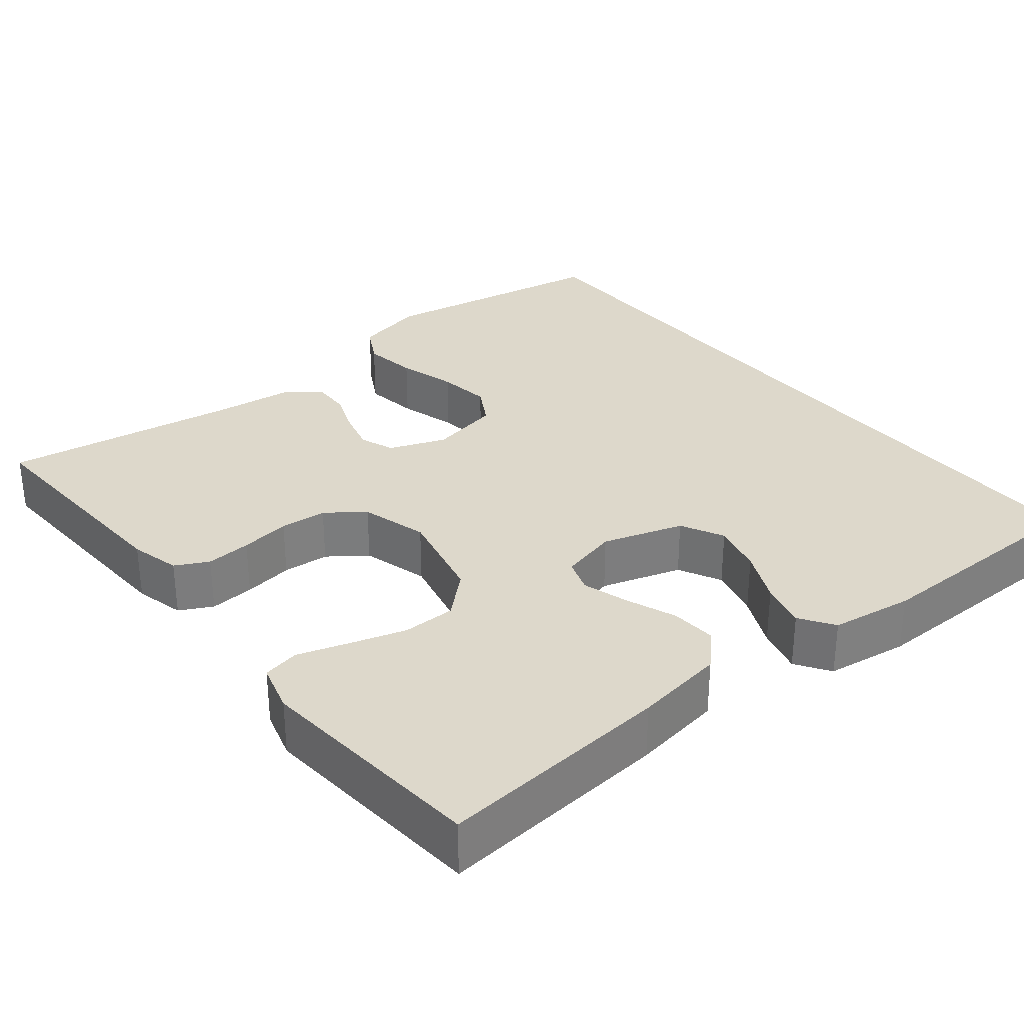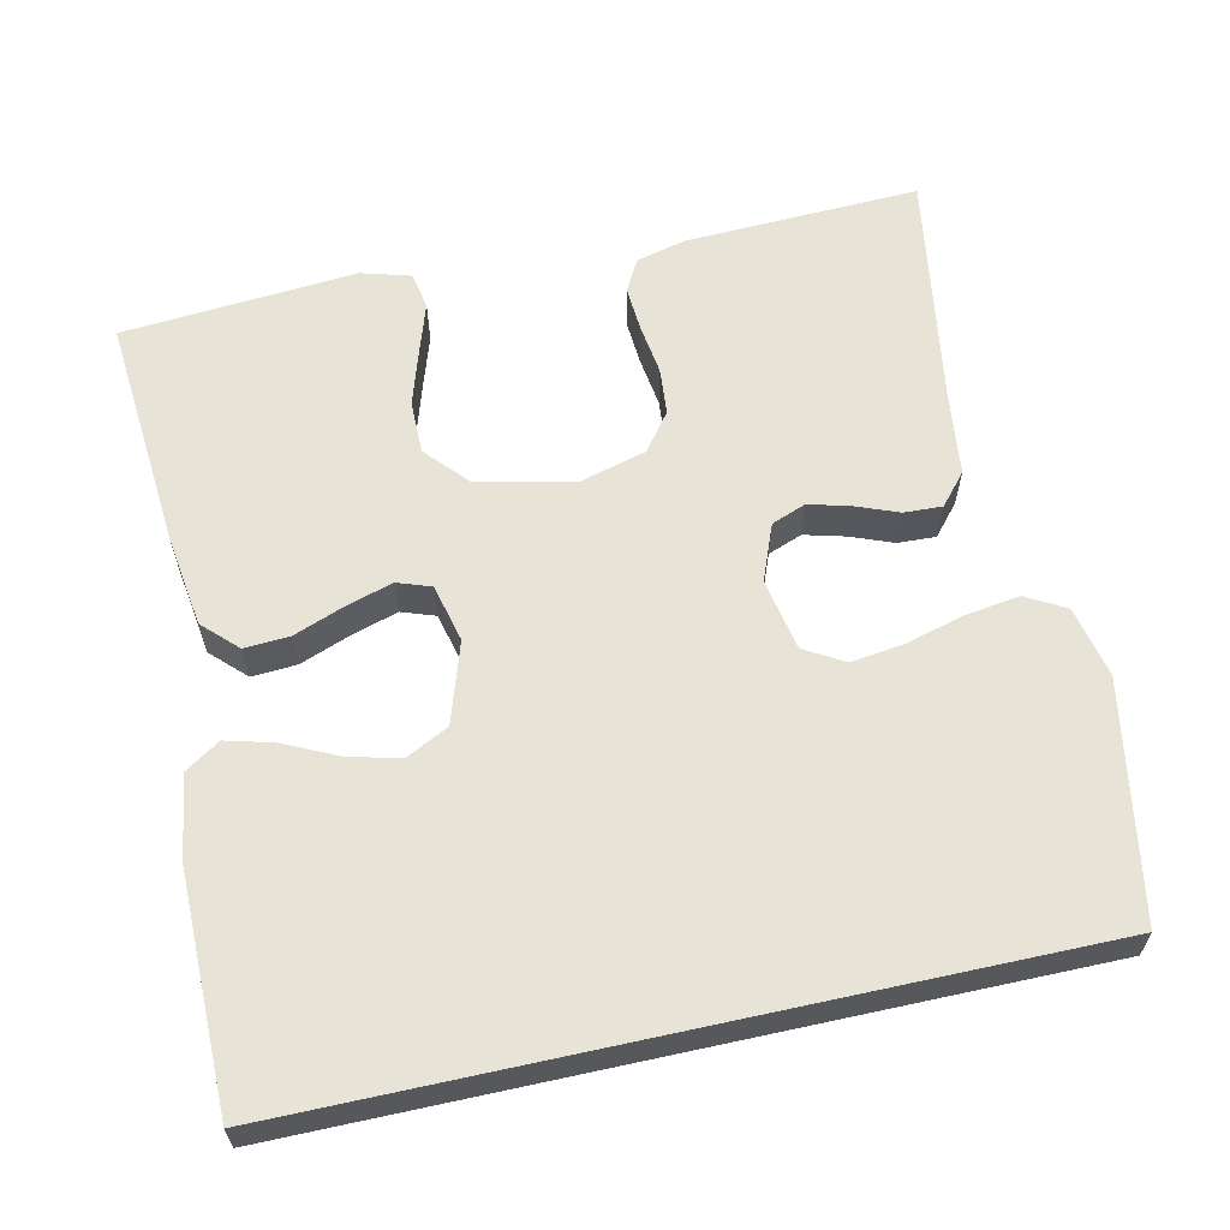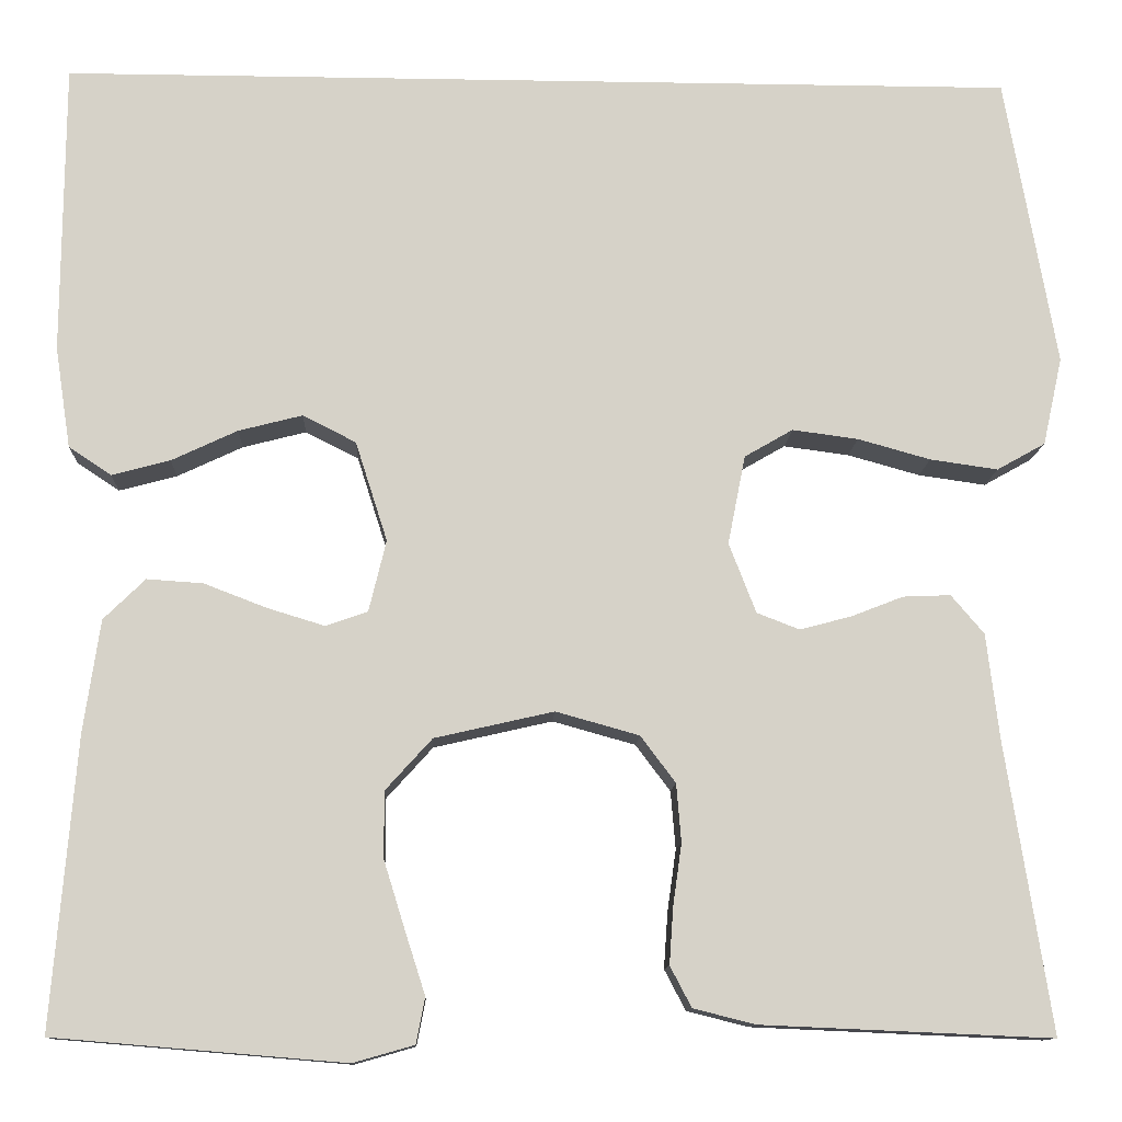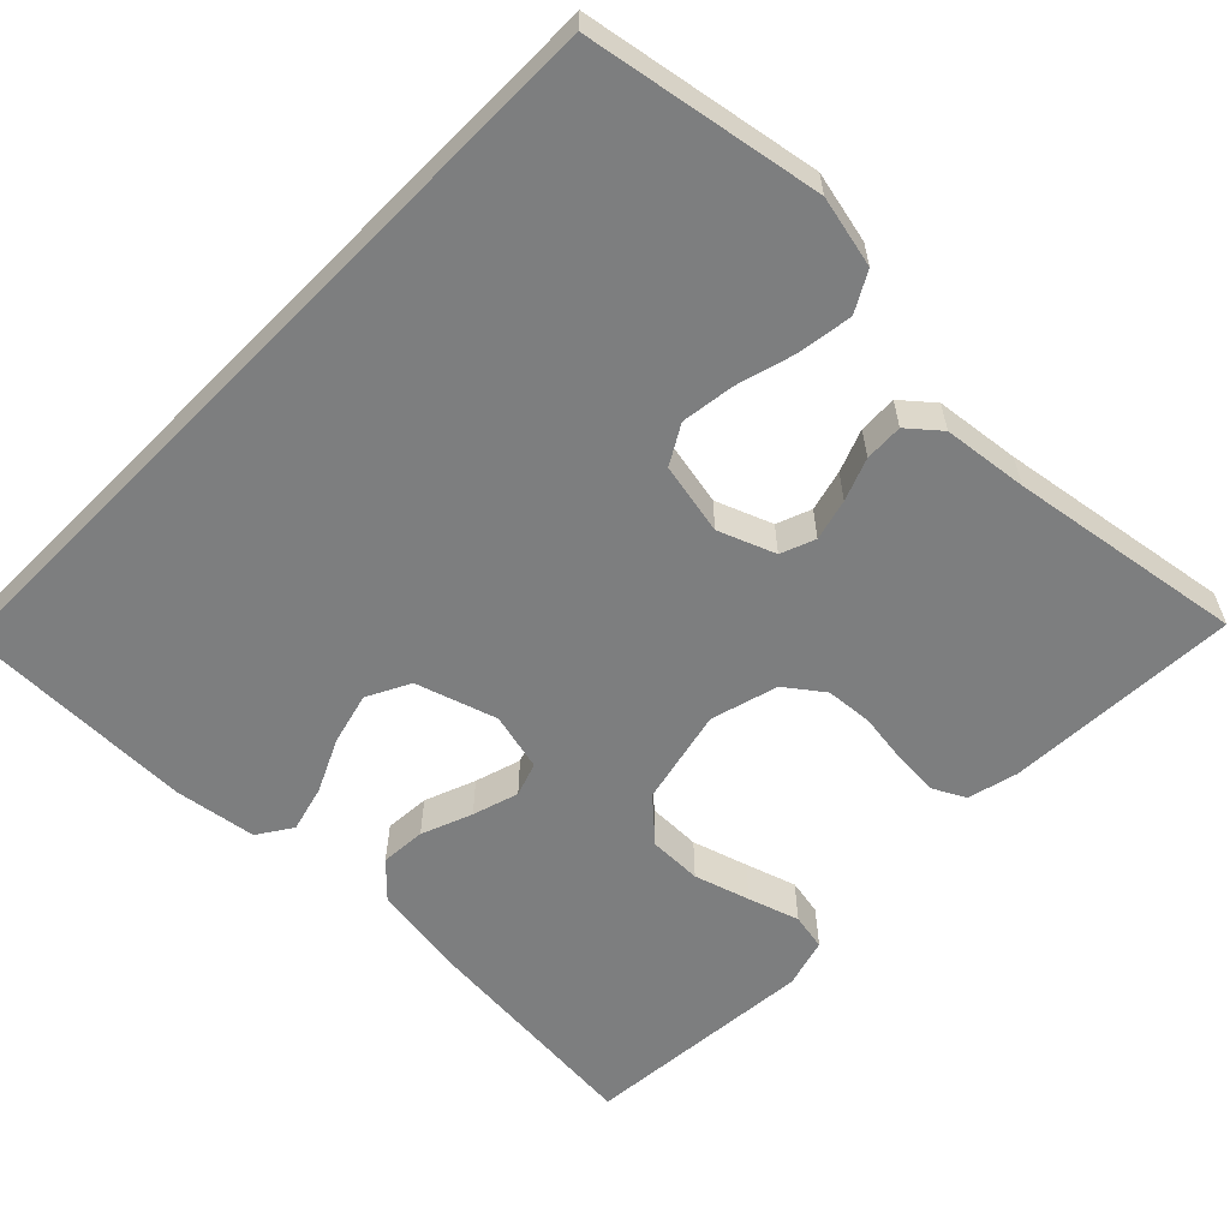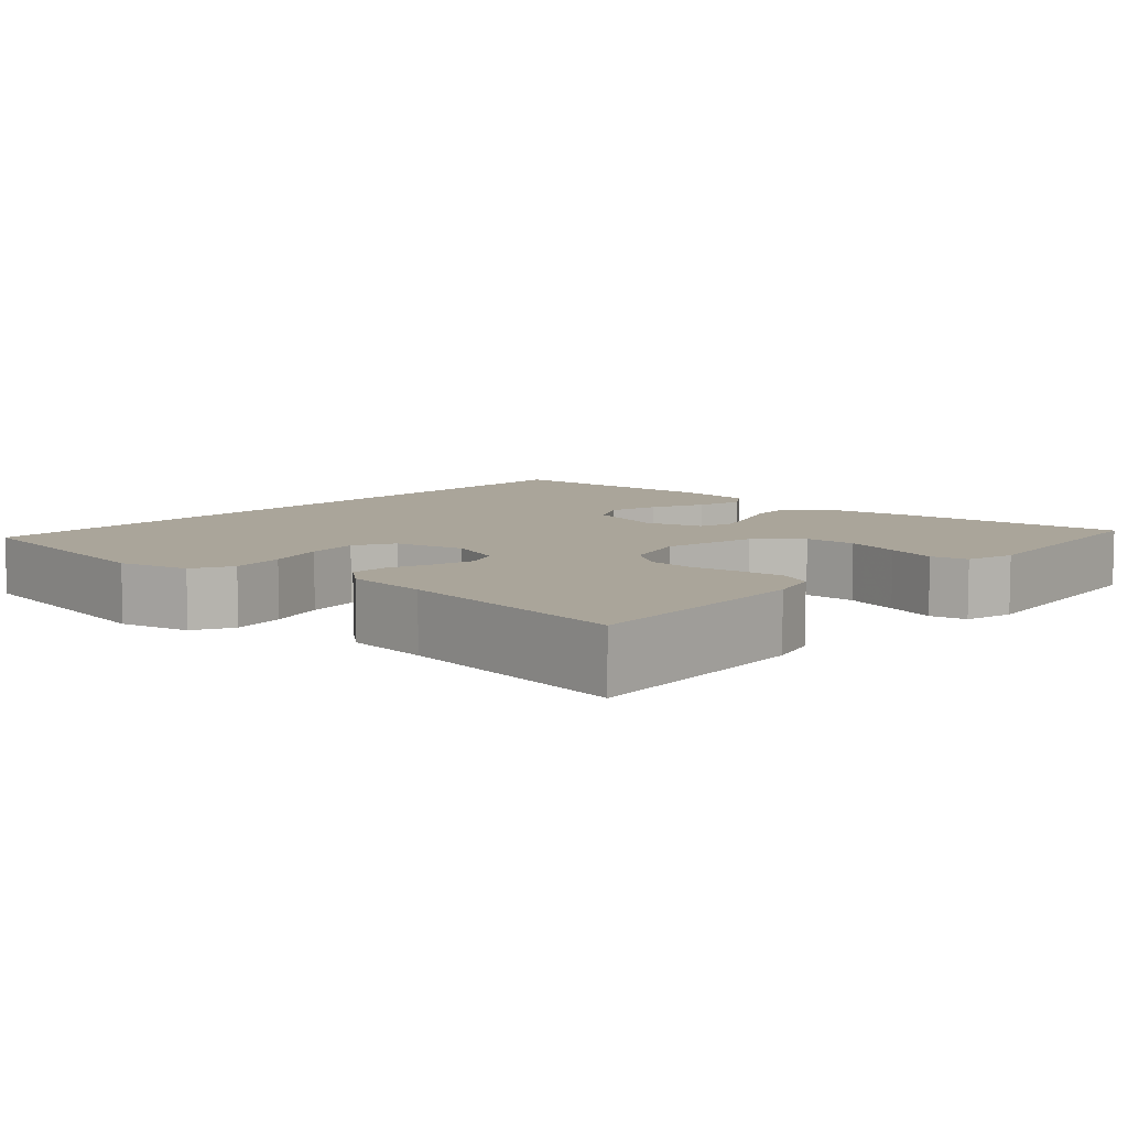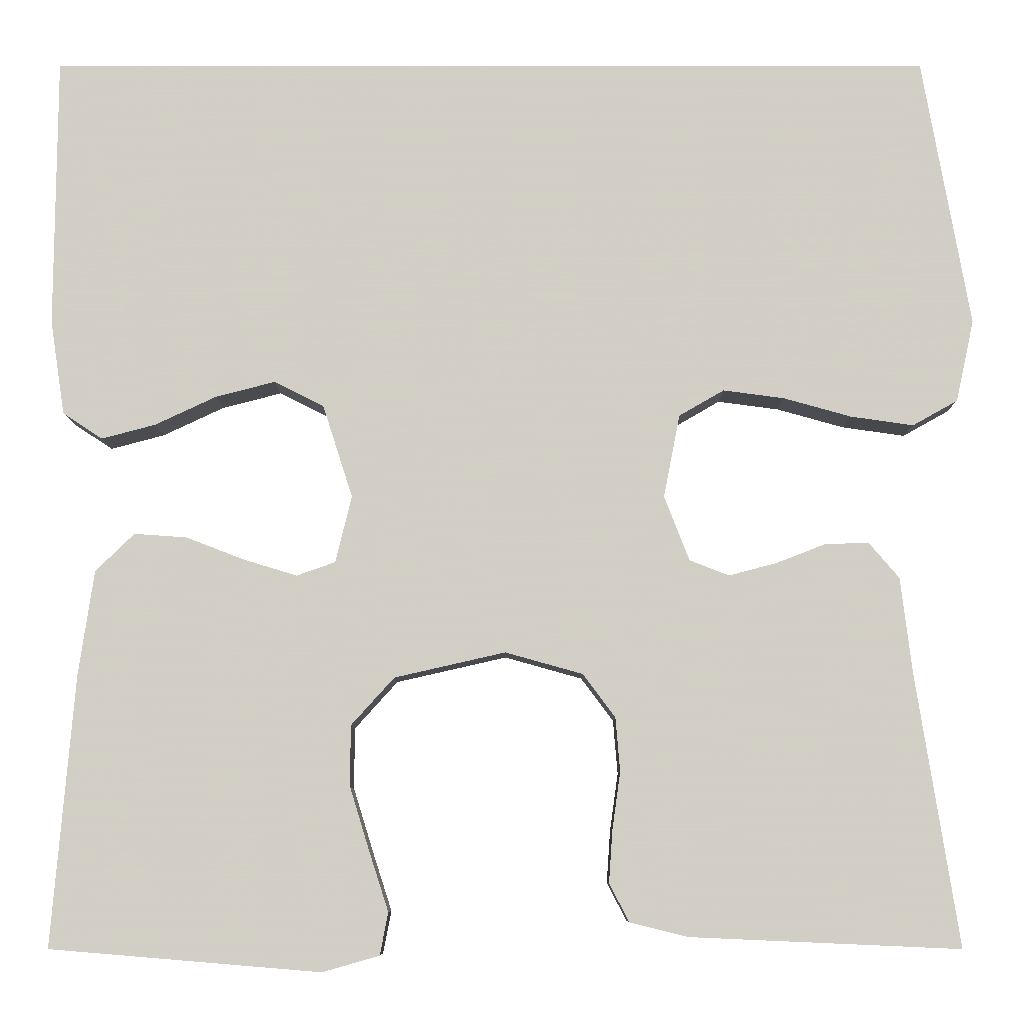
<metadata>
{"format":"obj","ext":"obj","renderer":"f3d","projection":"perspective","resolution":1024,"background":"white","views":[{"elev":31.5,"azim":-129.1,"up":"+Y"},{"elev":61.6,"azim":-12.4,"up":"+Y"},{"elev":-11.6,"azim":-2.4,"up":"+Z"},{"elev":-59.3,"azim":45.4,"up":"+Y"},{"elev":7.7,"azim":131.3,"up":"+Y"},{"elev":-8.0,"azim":0.1,"up":"+Z"}]}
</metadata>
<code>
v -0.5 0.07 -0.5
v -0.475 0.07 -0.2
v -0.458 0.07 -0.084
v -0.415 0.07 -0.042
v -0.357 0.07 -0.046
v -0.292 0.07 -0.071
v -0.233 0.07 -0.089
v -0.19 0.07 -0.074
v -0.172 0.07 0
v -0.205 0.07 0.103
v -0.26 0.07 0.131
v -0.326 0.07 0.114
v -0.394 0.07 0.082
v -0.454 0.07 0.066
v -0.498 0.07 0.095
v -0.514 0.07 0.2
v -0.512 0.07 0.5
v 0.476 0.07 0.5
v 0.529 0.07 0.2
v 0.509 0.07 0.109
v 0.459 0.07 0.081
v 0.389 0.07 0.091
v 0.314 0.07 0.112
v 0.246 0.07 0.121
v 0.196 0.07 0.092
v 0.178 0.07 0
v 0.206 0.07 -0.072
v 0.25 0.07 -0.089
v 0.303 0.07 -0.075
v 0.357 0.07 -0.054
v 0.406 0.07 -0.052
v 0.44 0.07 -0.092
v 0.453 0.07 -0.2
v 0.5 0.07 -0.5
v 0.2 0.07 -0.487
v 0.136 0.07 -0.471
v 0.114 0.07 -0.429
v 0.118 0.07 -0.371
v 0.127 0.07 -0.307
v 0.122 0.07 -0.247
v 0.086 0.07 -0.199
v 0 0.07 -0.175
v -0.123 0.07 -0.203
v -0.171 0.07 -0.256
v -0.171 0.07 -0.324
v -0.149 0.07 -0.395
v -0.128 0.07 -0.46
v -0.137 0.07 -0.507
v -0.2 0.07 -0.525
v -0.5 0 -0.5
v -0.475 0 -0.2
v -0.458 0 -0.084
v -0.415 0 -0.042
v -0.357 0 -0.046
v -0.292 0 -0.071
v -0.233 0 -0.089
v -0.19 0 -0.074
v -0.172 0 0
v -0.205 0 0.103
v -0.26 0 0.131
v -0.326 0 0.114
v -0.394 0 0.082
v -0.454 0 0.066
v -0.498 0 0.095
v -0.514 0 0.2
v -0.512 0 0.5
v 0.476 0 0.5
v 0.529 0 0.2
v 0.509 0 0.109
v 0.459 0 0.081
v 0.389 0 0.091
v 0.314 0 0.112
v 0.246 0 0.121
v 0.196 0 0.092
v 0.178 0 0
v 0.206 0 -0.072
v 0.25 0 -0.089
v 0.303 0 -0.075
v 0.357 0 -0.054
v 0.406 0 -0.052
v 0.44 0 -0.092
v 0.453 0 -0.2
v 0.5 0 -0.5
v 0.2 0 -0.487
v 0.136 0 -0.471
v 0.114 0 -0.429
v 0.118 0 -0.371
v 0.127 0 -0.307
v 0.122 0 -0.247
v 0.086 0 -0.199
v 0 0 -0.175
v -0.123 0 -0.203
v -0.171 0 -0.256
v -0.171 0 -0.324
v -0.149 0 -0.395
v -0.128 0 -0.46
v -0.137 0 -0.507
v -0.2 0 -0.525
f 4 5 6
f 3 4 6
f 2 3 6
f 1 2 6
f 49 1 6
f 48 49 6
f 47 48 6
f 46 47 6
f 45 46 6
f 44 45 6 7
f 43 44 7 8
f 42 43 8 9
f 41 42 9 10
f 37 38 39
f 36 37 39
f 35 36 39
f 34 35 39
f 33 34 39
f 33 39 40
f 32 33 40
f 31 32 40
f 30 31 40
f 29 30 40
f 28 29 40 41
f 21 22 23
f 20 21 23
f 19 20 23
f 18 19 23
f 17 18 23
f 17 23 24
f 15 16 17
f 14 15 17
f 13 14 17
f 12 13 17
f 11 12 17
f 17 24 25
f 11 17 25
f 10 11 25
f 27 28 41
f 26 27 41 10
f 10 25 26
f 55 54 53
f 55 53 52
f 55 52 51
f 55 51 50
f 55 50 98
f 55 98 97
f 55 97 96
f 55 96 95
f 55 95 94
f 56 55 94 93
f 57 56 93 92
f 58 57 92 91
f 59 58 91 90
f 88 87 86
f 88 86 85
f 88 85 84
f 88 84 83
f 88 83 82
f 89 88 82
f 89 82 81
f 89 81 80
f 89 80 79
f 89 79 78
f 90 89 78 77
f 72 71 70
f 72 70 69
f 72 69 68
f 72 68 67
f 72 67 66
f 73 72 66
f 66 65 64
f 66 64 63
f 66 63 62
f 66 62 61
f 66 61 60
f 74 73 66
f 74 66 60
f 74 60 59
f 90 77 76
f 59 90 76 75
f 75 74 59
f 1 50 51 2
f 2 51 52 3
f 3 52 53 4
f 4 53 54 5
f 5 54 55 6
f 6 55 56 7
f 7 56 57 8
f 8 57 58 9
f 9 58 59 10
f 10 59 60 11
f 11 60 61 12
f 12 61 62 13
f 13 62 63 14
f 14 63 64 15
f 15 64 65 16
f 16 65 66 17
f 17 66 67 18
f 18 67 68 19
f 19 68 69 20
f 20 69 70 21
f 21 70 71 22
f 22 71 72 23
f 23 72 73 24
f 24 73 74 25
f 25 74 75 26
f 26 75 76 27
f 27 76 77 28
f 28 77 78 29
f 29 78 79 30
f 30 79 80 31
f 31 80 81 32
f 32 81 82 33
f 33 82 83 34
f 34 83 84 35
f 35 84 85 36
f 36 85 86 37
f 37 86 87 38
f 38 87 88 39
f 39 88 89 40
f 40 89 90 41
f 41 90 91 42
f 42 91 92 43
f 43 92 93 44
f 44 93 94 45
f 45 94 95 46
f 46 95 96 47
f 47 96 97 48
f 48 97 98 49
f 49 98 50 1

</code>
